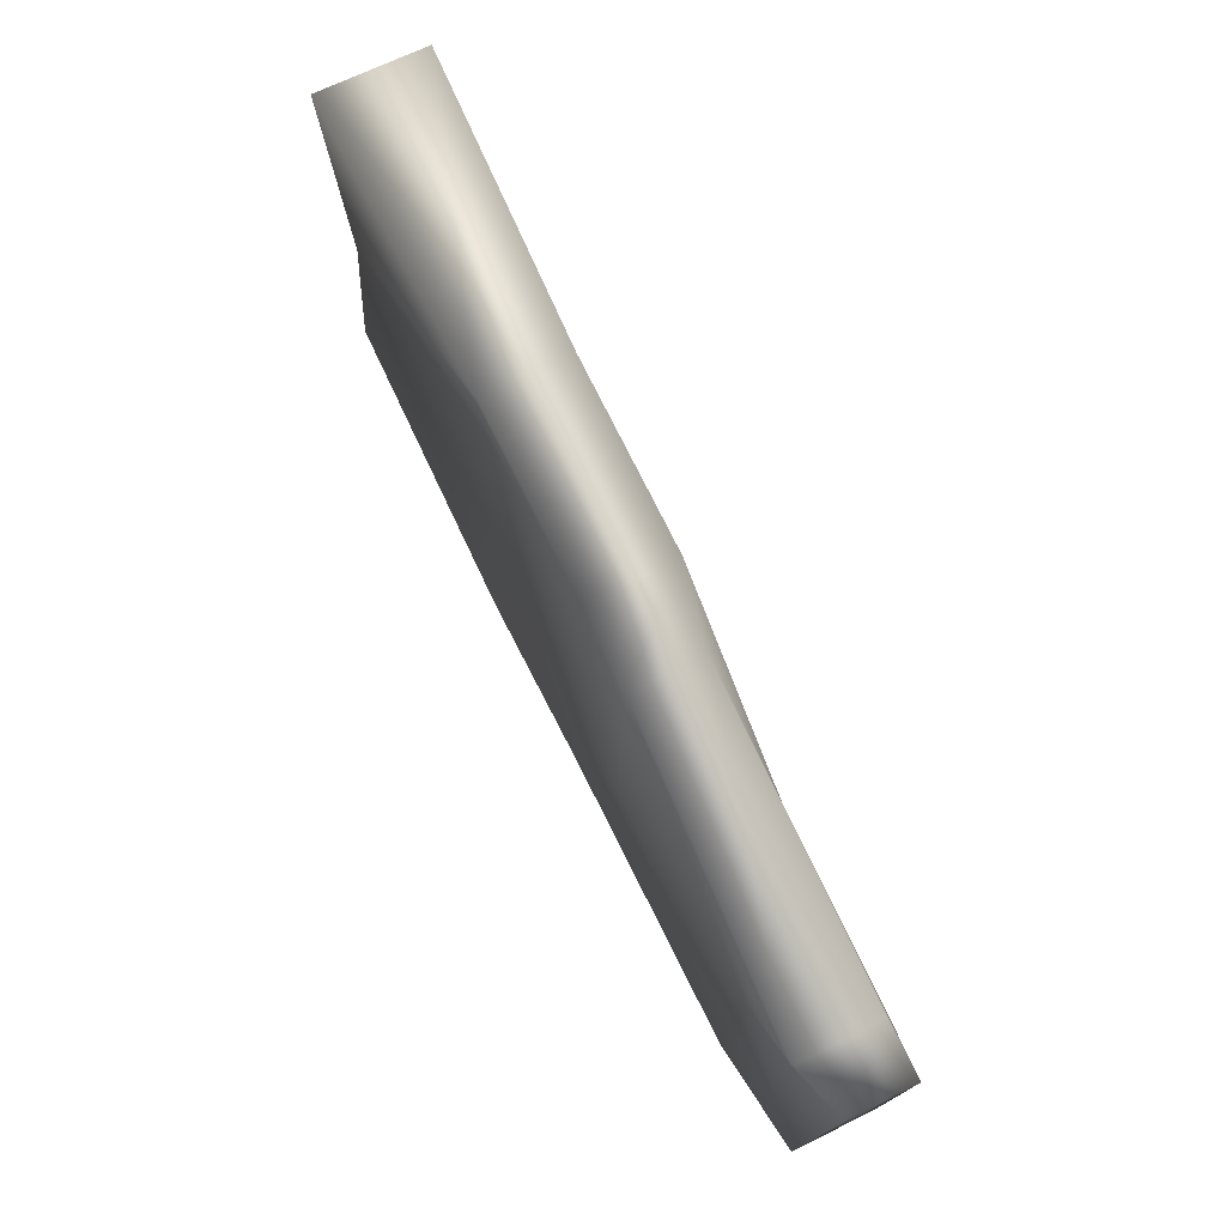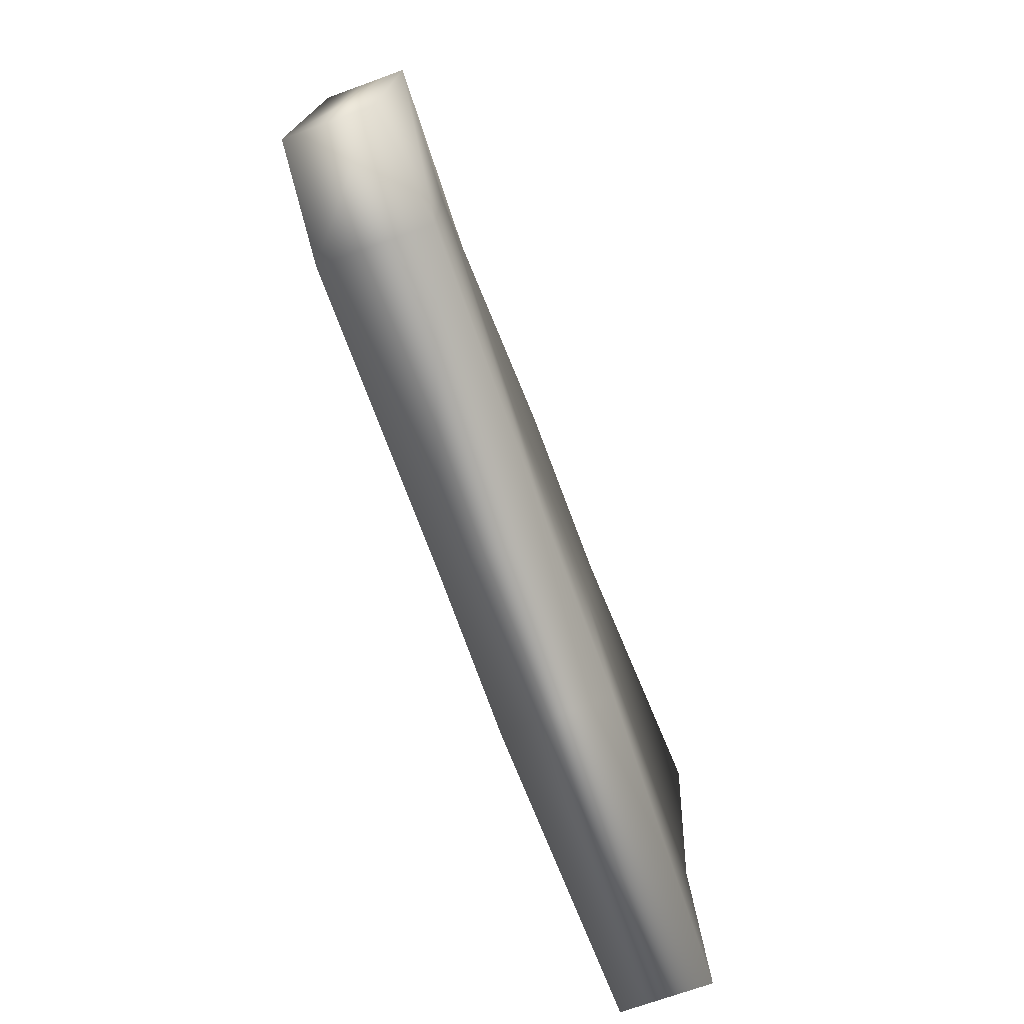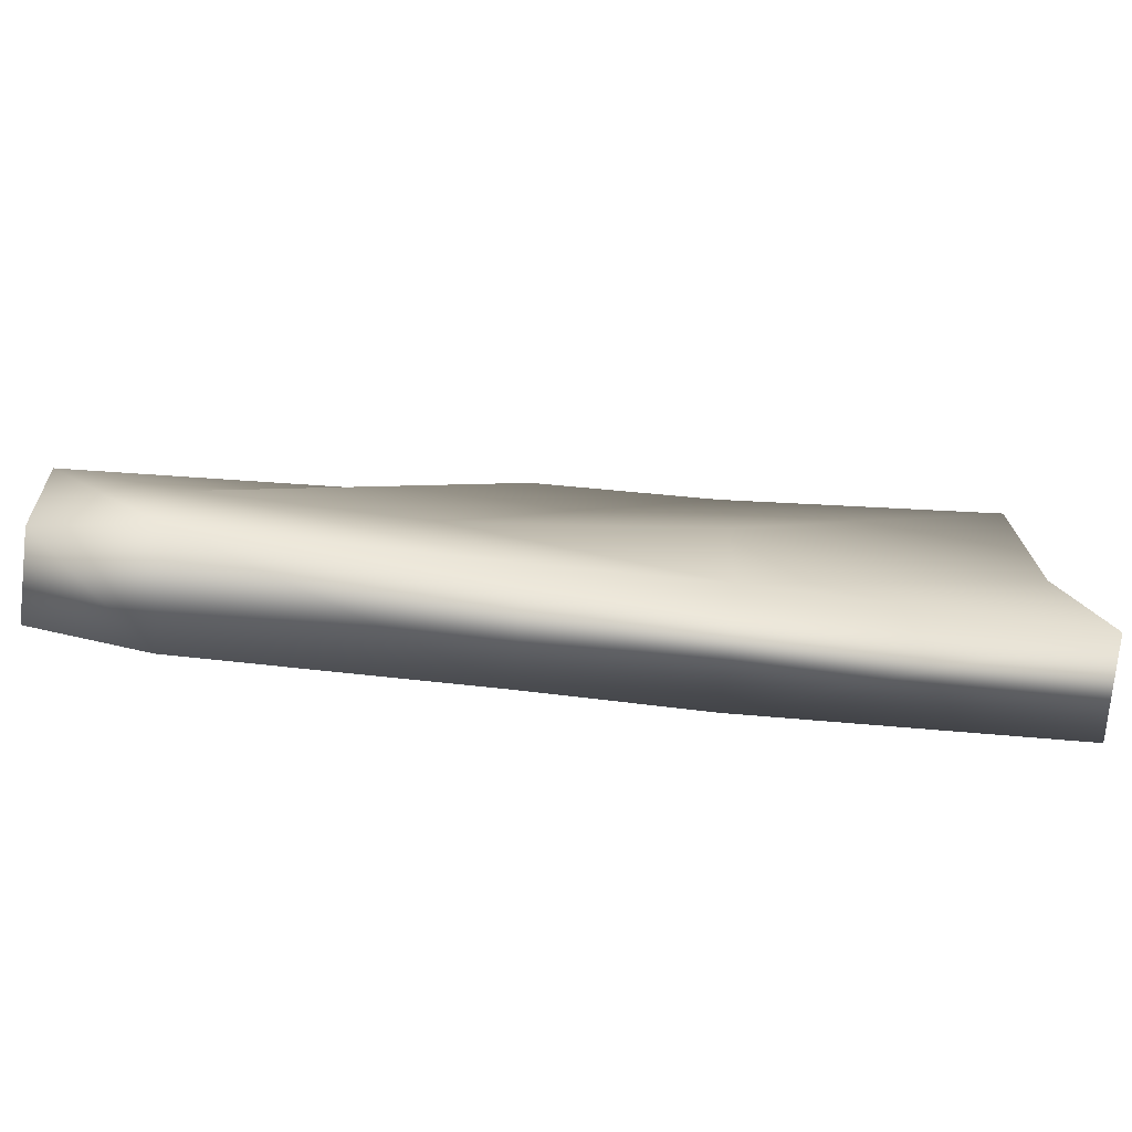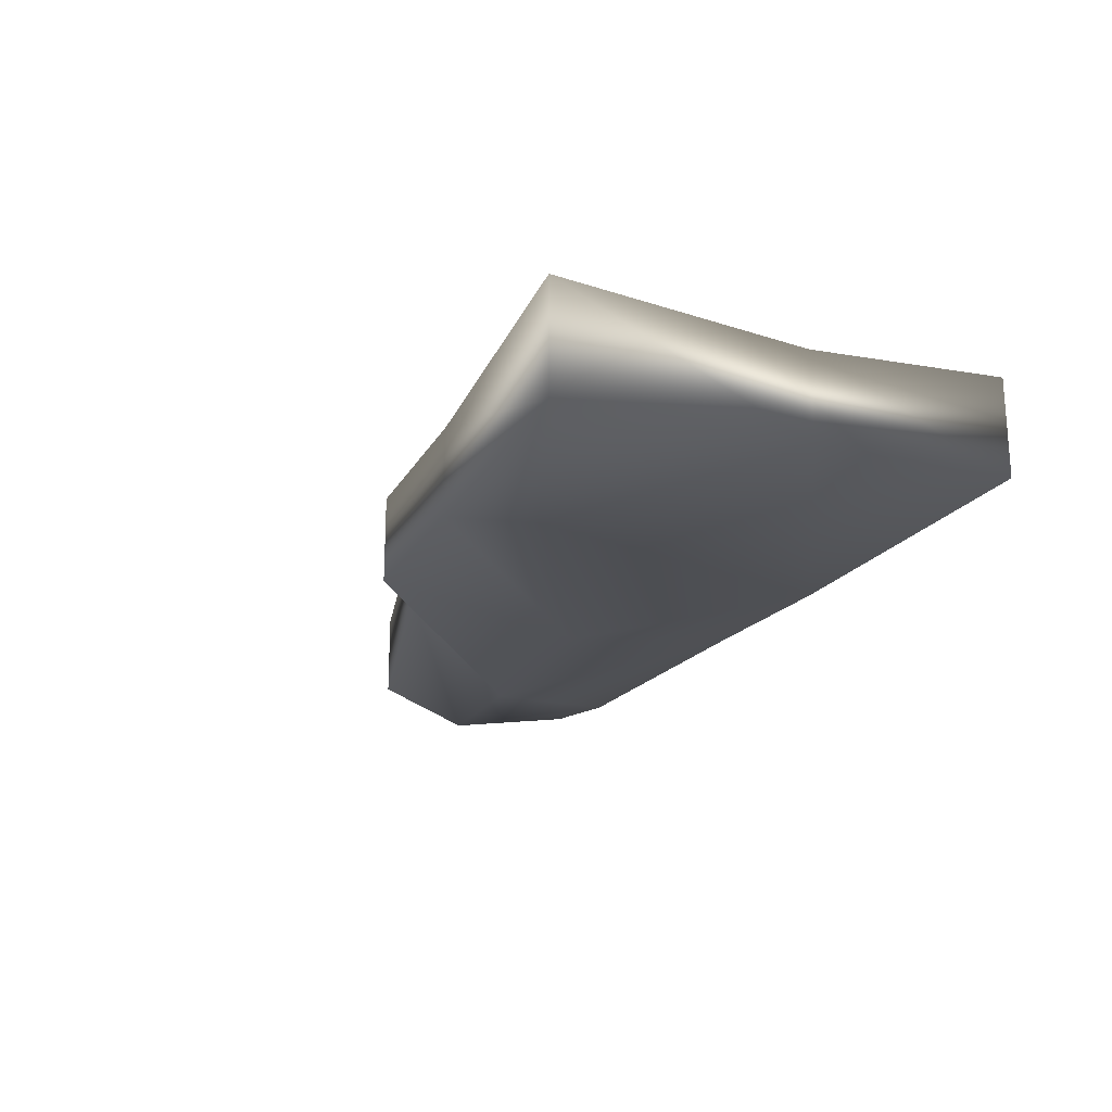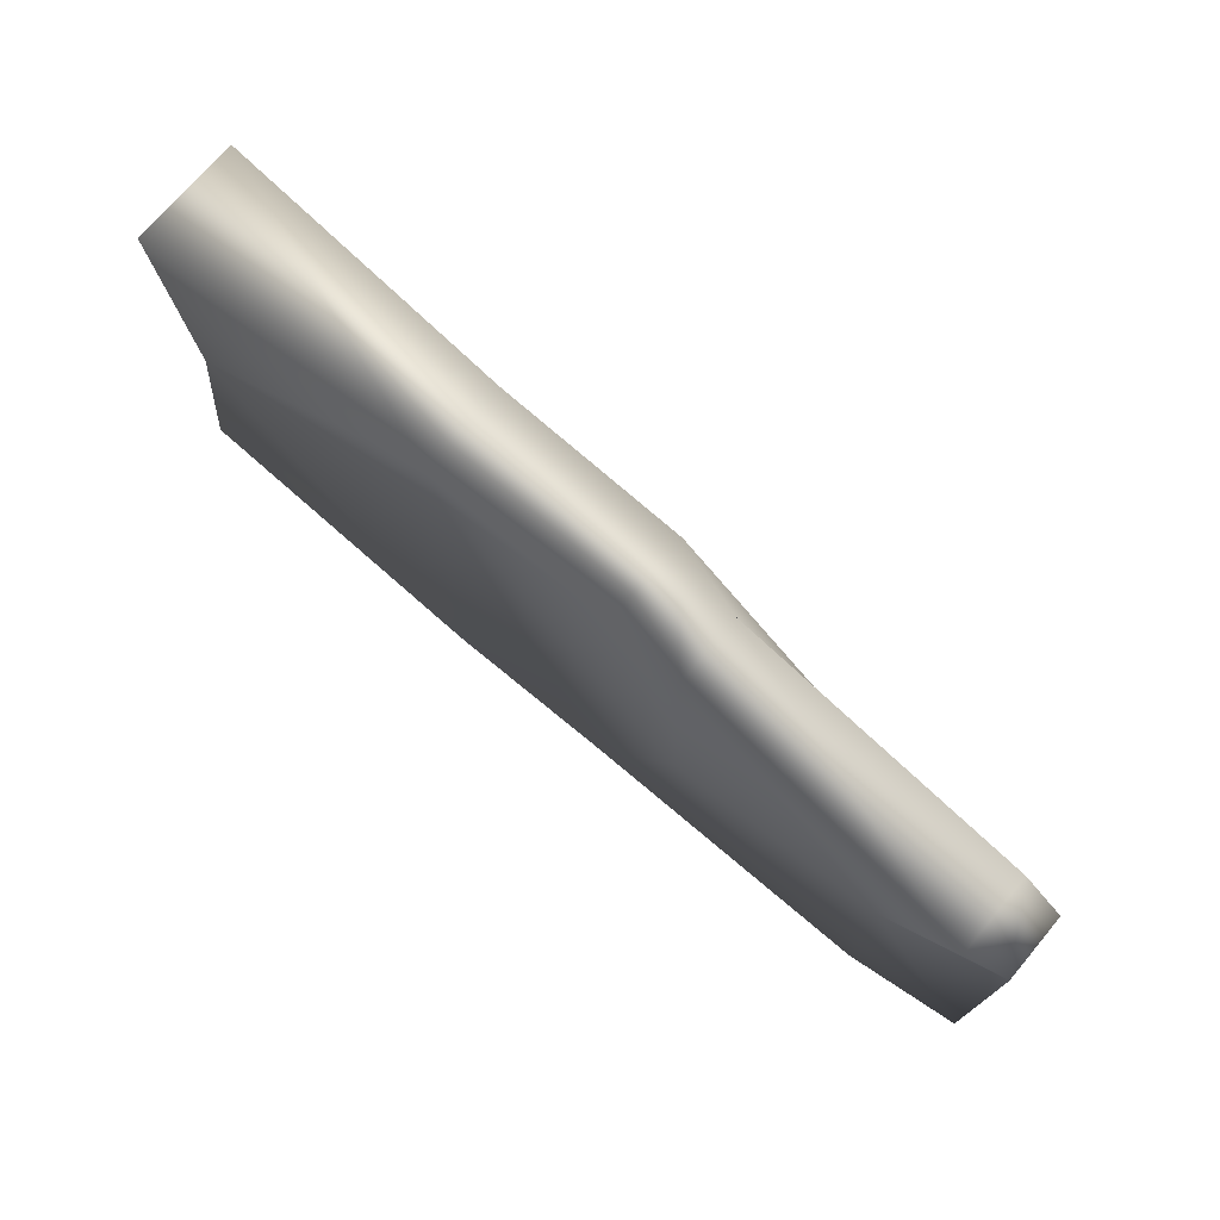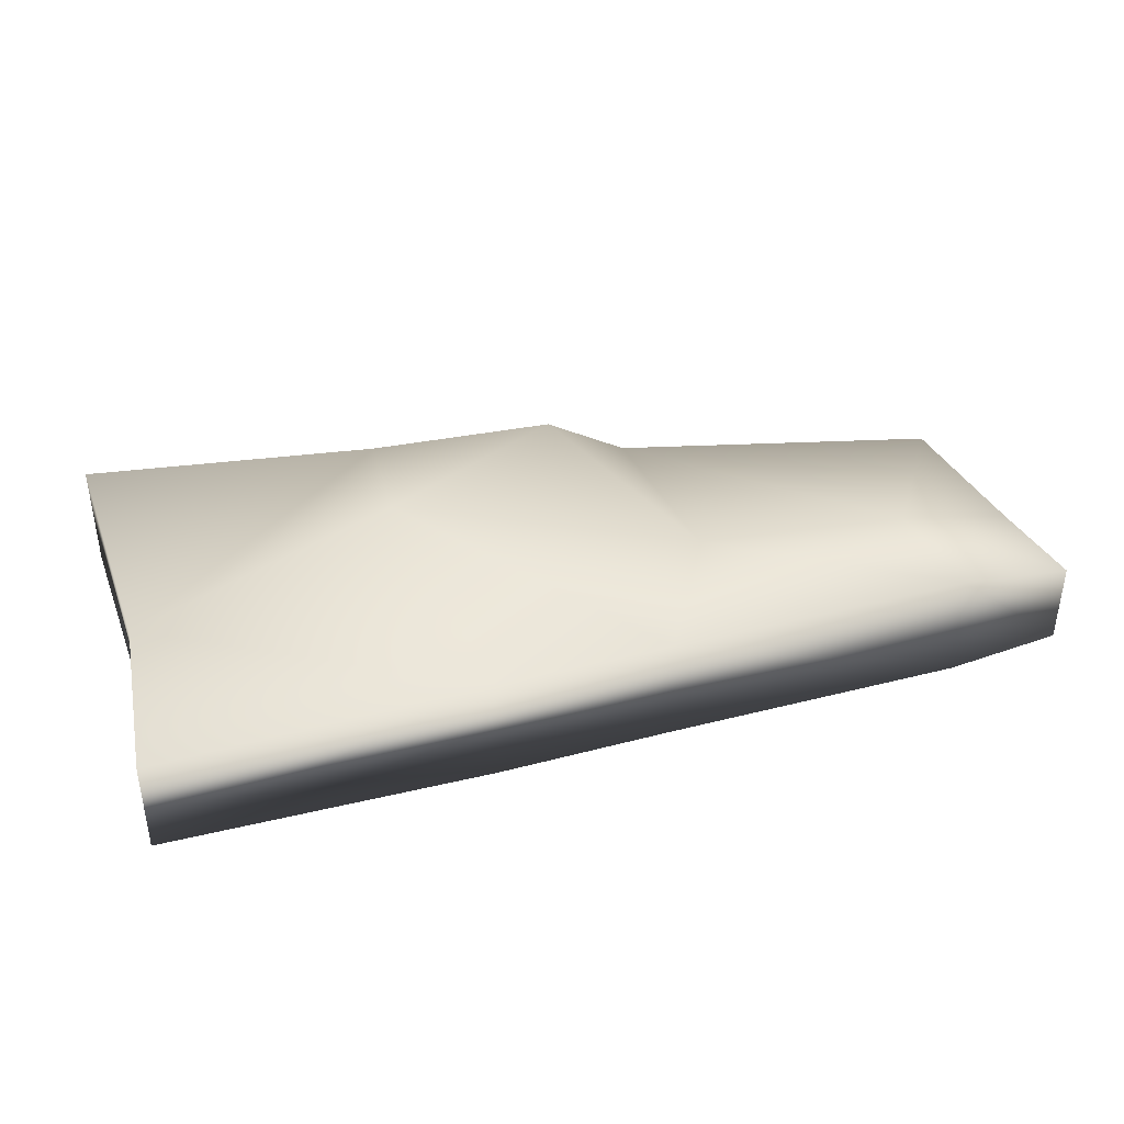
<metadata>
{"format":"obj","ext":"obj","renderer":"f3d","projection":"perspective","resolution":1024,"background":"white","views":[{"elev":68.9,"azim":63.8,"up":"+Y"},{"elev":-71.8,"azim":109.9,"up":"+Y"},{"elev":-76.7,"azim":173.9,"up":"+Y"},{"elev":-20.1,"azim":-115.6,"up":"+Z"},{"elev":72.4,"azim":40.2,"up":"+Y"},{"elev":38.8,"azim":-18.0,"up":"+Z"}]}
</metadata>
<code>
g ruinWall04_COL
v -6.084 6.067 0.7575
v -5.979 2.618 -0.6136
v -6.084 6.067 -0.7575
v -5.979 2.618 0.6136
v -6.256 0 -0.6651
v -6.256 0 0.6651
v -1.797 0 0.7736
v -1.997 5.611 0.6178
v -6.084 6.067 -0.7575
v -2.063 4.303 0.5013
v 0.582 0 0.7502
v 1.716 1.99 0.6872
v 4.715 0 0.7597
v 0.627 5.422 0.6136
v -1.997 5.611 -0.6178
v 4.716 1.823 0.5013
v 6.256 0 0.5806
v 1.528 4.643 0.5058
v -2.063 4.303 -0.5013
v -5.979 2.618 -0.6136
v 0.627 5.422 -0.6136
v -1.797 0 -0.7736
v -6.256 0 -0.6651
v 1.716 1.99 -0.6872
v -1.797 0 0.7736
v -6.256 0 0.6651
v 0.582 0 -0.7502
v 0.582 0 0.7502
v 4.716 1.823 -0.7858
v 4.715 0 -0.7597
v 4.715 0 0.7597
v 6.256 0 -0.5806
v 6.256 0 0.5806
v 6.391 1.856 -0.8809
v 1.528 4.643 -0.5058
v 5.762 3.398 -0.5902
v 5.762 3.398 0.5902
v 6.391 1.856 0.1218
v 5.762 3.398 -0.5902
v 6.391 1.856 -0.8809
v 6.256 0 -0.5806
g ruinWall04_COL_0
f 3 2 1
f 2 4 1
f 2 5 4
f 5 6 4
f 4 6 7
f 8 1 4
f 9 1 8
f 10 4 7
f 10 8 4
f 10 7 11
f 12 10 11
f 12 11 13
f 14 8 10
f 12 14 10
f 15 9 8
f 15 8 14
f 16 12 13
f 16 13 17
f 18 14 12
f 16 18 12
f 15 19 9
f 19 20 9
f 21 15 14
f 21 14 18
f 19 22 20
f 22 23 20
f 19 15 24
f 15 21 24
f 19 24 22
f 22 25 23
f 25 26 23
f 22 27 25
f 24 27 22
f 27 28 25
f 24 21 29
f 24 29 27
f 27 30 28
f 29 30 27
f 30 31 28
f 30 32 31
f 32 33 31
f 34 32 30
f 29 34 30
f 21 35 29
f 29 35 34
f 35 36 34
f 35 21 18
f 36 35 37
f 35 18 37
f 37 18 16
f 38 37 16
f 37 38 39
f 38 16 17
f 38 40 39
f 38 17 40
f 17 41 40

</code>
